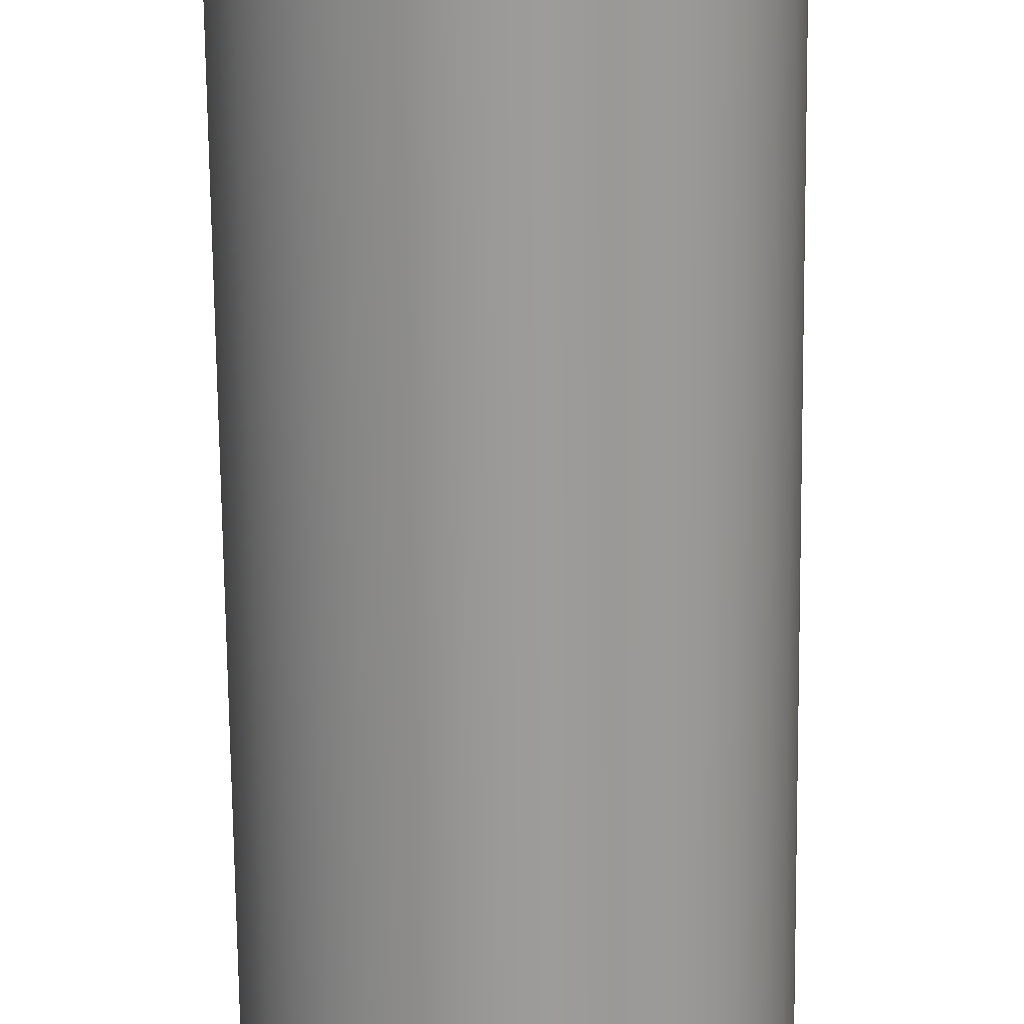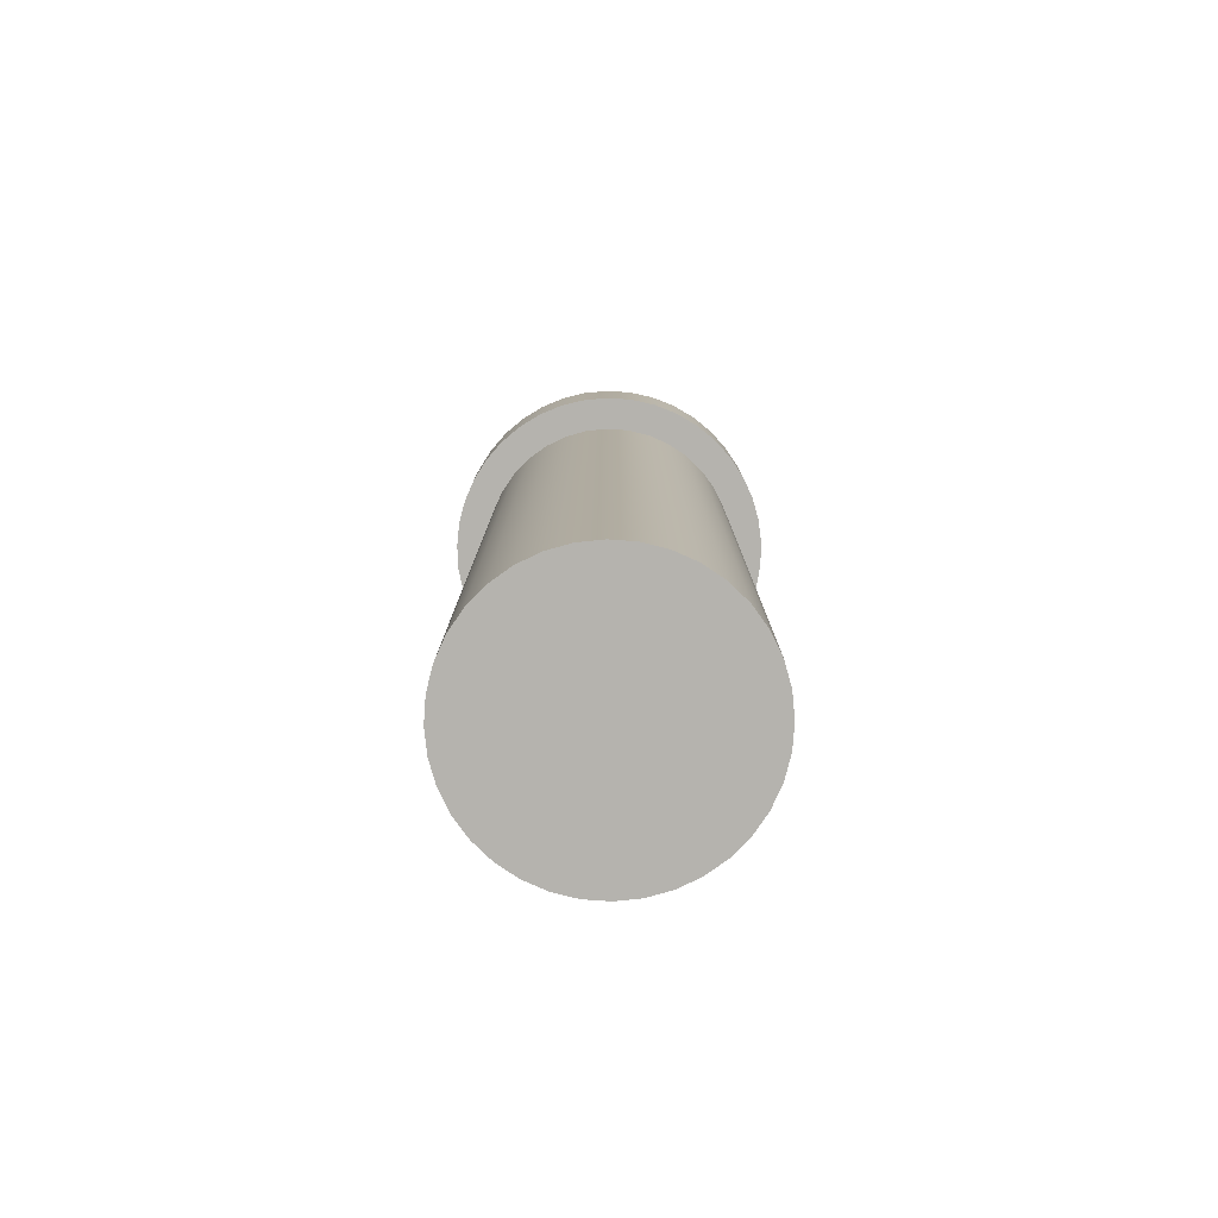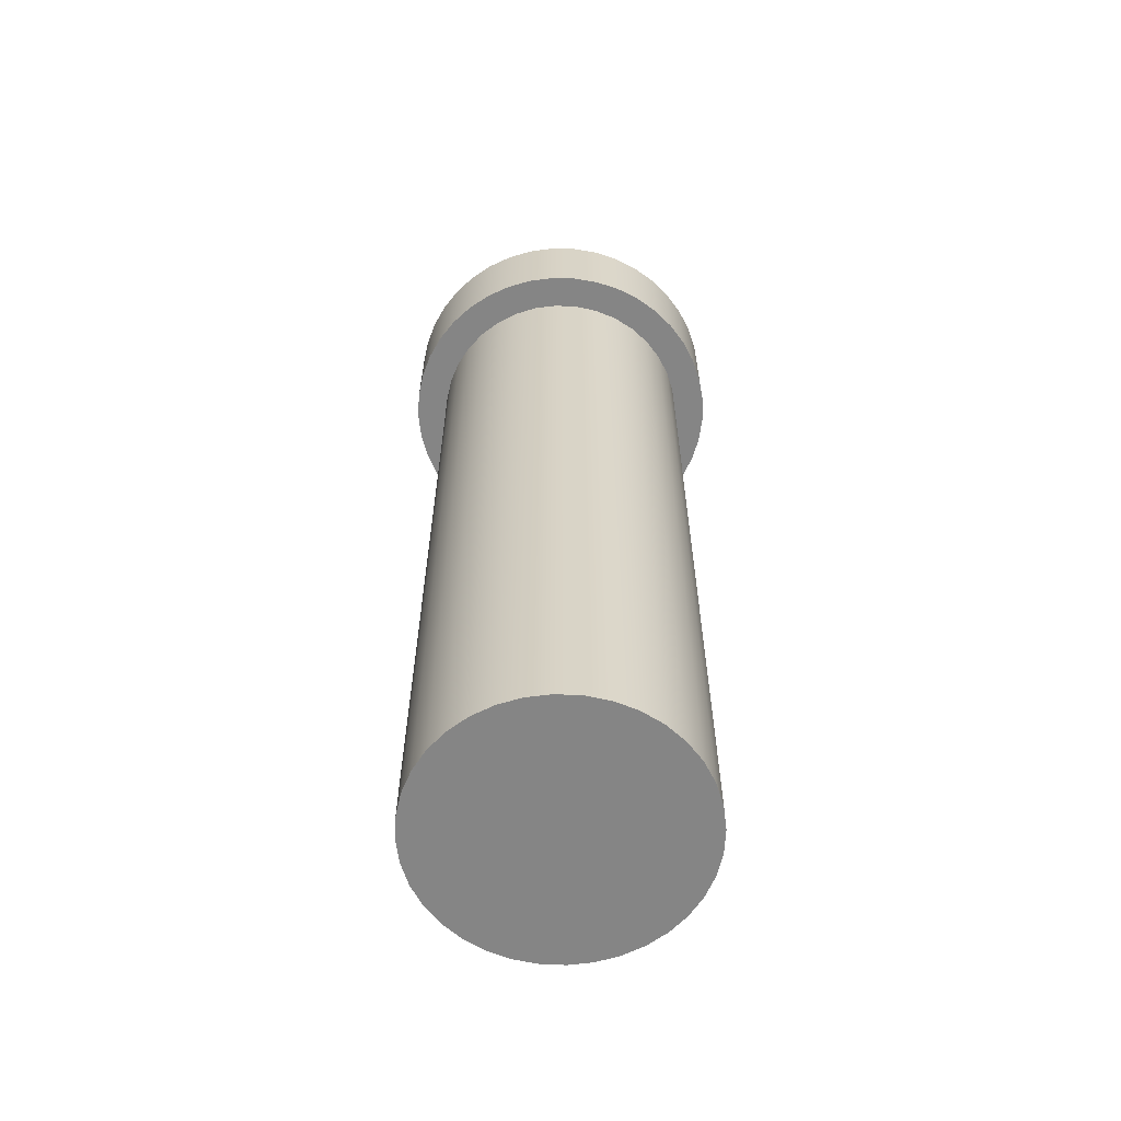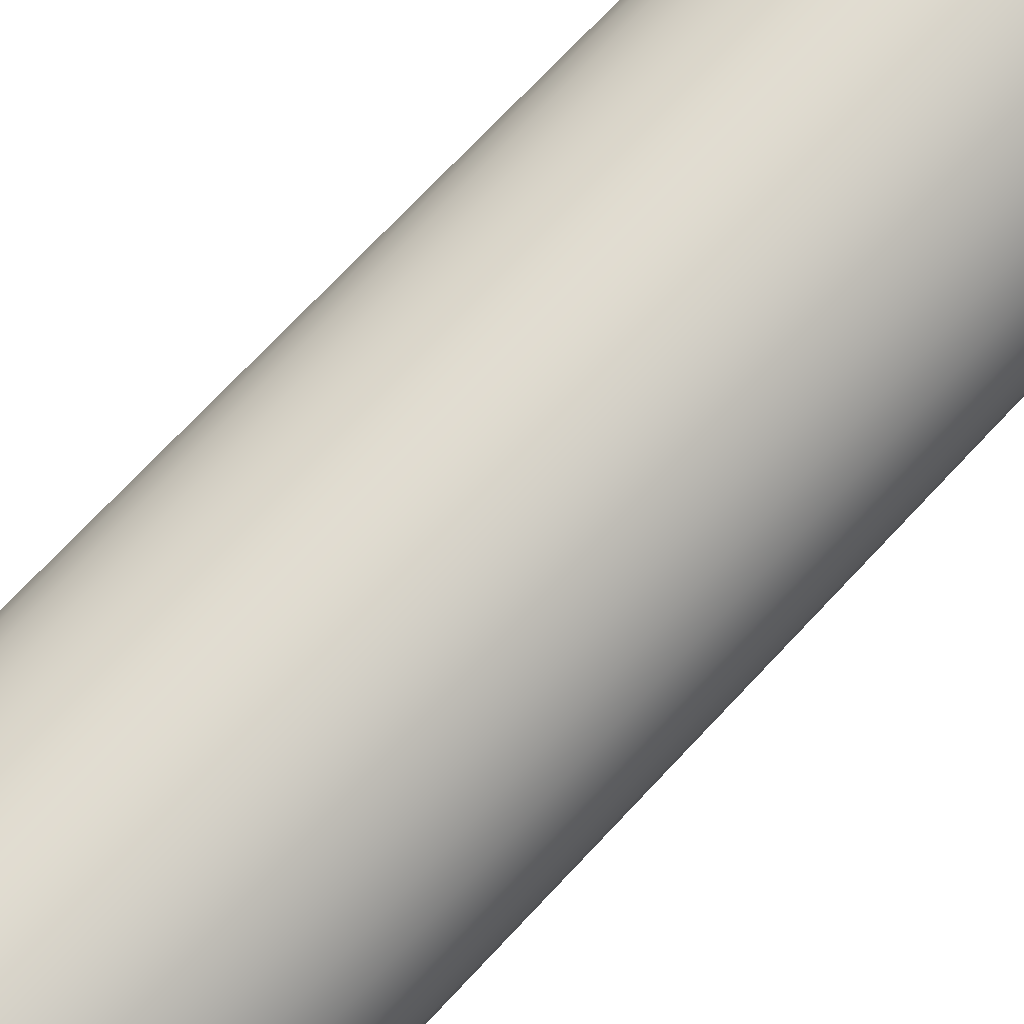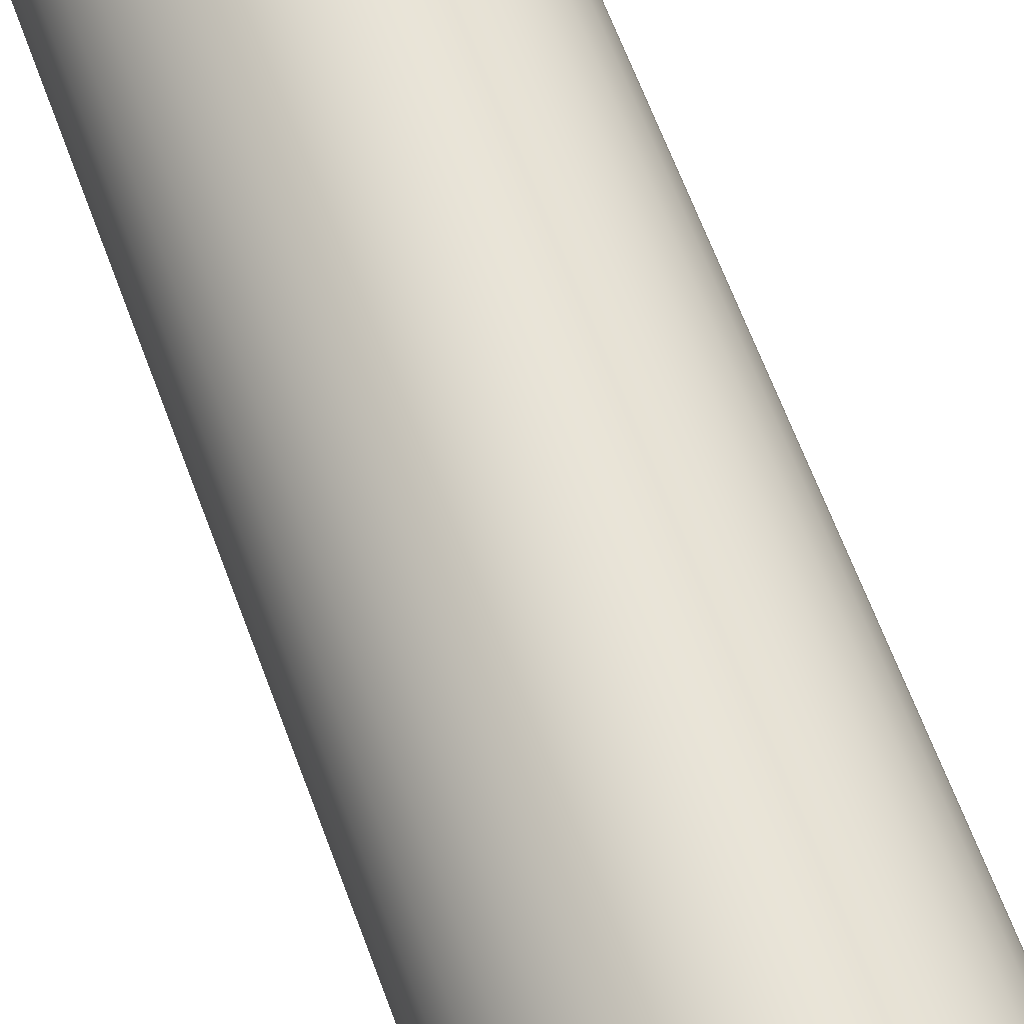
<metadata>
{"format":"obj","ext":"obj","renderer":"f3d","projection":"perspective","resolution":1024,"background":"white","views":[{"elev":-69.5,"azim":0.6,"up":"+Z"},{"elev":-79.9,"azim":160.8,"up":"+Y"},{"elev":-61.8,"azim":102.2,"up":"+Y"},{"elev":71.5,"azim":-137.0,"up":"+Z"},{"elev":64.7,"azim":159.7,"up":"+Z"}]}
</metadata>
<code>
v -0.4 2.5 4.899e-17
v -0.3939 2.5 -0.06946
v -0.3759 2.5 -0.1368
v -0.3464 2.5 -0.2
v -0.3064 2.5 -0.2571
v -0.2571 2.5 -0.3064
v -0.2 2.5 -0.3464
v -0.1368 2.5 -0.3759
v -0.06946 2.5 -0.3939
v 2.449e-17 2.5 -0.4
v 0.06946 2.5 -0.3939
v 0.1368 2.5 -0.3759
v 0.2 2.5 -0.3464
v 0.2571 2.5 -0.3064
v 0.3064 2.5 -0.2571
v 0.3464 2.5 -0.2
v 0.3759 2.5 -0.1368
v 0.3939 2.5 -0.06946
v 0.4 2.5 0
v 0.3939 2.5 0.06946
v 0.3759 2.5 0.1368
v 0.3464 2.5 0.2
v 0.3064 2.5 0.2571
v 0.2571 2.5 0.3064
v 0.2 2.5 0.3464
v 0.1368 2.5 0.3759
v 0.06946 2.5 0.3939
v 2.449e-17 2.5 0.4
v -0.06946 2.5 0.3939
v -0.1368 2.5 0.3759
v -0.2 2.5 0.3464
v -0.2571 2.5 0.3064
v -0.3064 2.5 0.2571
v -0.3464 2.5 0.2
v -0.3759 2.5 0.1368
v -0.3939 2.5 0.06946
v -0.4 0 4.899e-17
v -0.3939 0 0.06946
v -0.3759 0 0.1368
v -0.3464 0 0.2
v -0.3064 0 0.2571
v -0.2571 0 0.3064
v -0.2 0 0.3464
v -0.1368 0 0.3759
v -0.06946 0 0.3939
v 2.449e-17 0 0.4
v 0.06946 0 0.3939
v 0.1368 0 0.3759
v 0.2 0 0.3464
v 0.2571 0 0.3064
v 0.3064 0 0.2571
v 0.3464 0 0.2
v 0.3759 0 0.1368
v 0.3939 0 0.06946
v 0.4 0 0
v 0.3939 0 -0.06946
v 0.3759 0 -0.1368
v 0.3464 0 -0.2
v 0.3064 0 -0.2571
v 0.2571 0 -0.3064
v 0.2 0 -0.3464
v 0.1368 0 -0.3759
v 0.06946 0 -0.3939
v 2.449e-17 0 -0.4
v -0.06946 0 -0.3939
v -0.1368 0 -0.3759
v -0.2 0 -0.3464
v -0.2571 0 -0.3064
v -0.3064 0 -0.2571
v -0.3464 0 -0.2
v -0.3759 0 -0.1368
v -0.3939 0 -0.06946
v -0.4 0 4.899e-17
v -0.4 2.5 4.899e-17
v 0.5 2.5 -6.123e-17
v 0.4941 2.5 0.07632
v 0.4767 2.5 0.1509
v 0.4481 2.5 0.2219
v 0.409 2.5 0.2877
v 0.3603 2.5 0.3467
v 0.3031 2.5 0.3976
v 0.2389 2.5 0.4393
v 0.169 2.5 0.4706
v 0.0952 2.5 0.4909
v 0.01915 2.5 0.4996
v -0.05734 2.5 0.4967
v -0.1325 2.5 0.4821
v -0.2045 2.5 0.4563
v -0.2718 2.5 0.4197
v -0.3327 2.5 0.3733
v -0.3857 2.5 0.3181
v -0.4298 2.5 0.2555
v -0.4638 2.5 0.1869
v -0.4868 2.5 0.1139
v -0.4985 2.5 0.03827
v -0.4985 2.5 -0.03827
v -0.4868 2.5 -0.1139
v -0.4638 2.5 -0.1869
v -0.4298 2.5 -0.2555
v -0.3857 2.5 -0.3181
v -0.3327 2.5 -0.3733
v -0.2718 2.5 -0.4197
v -0.2045 2.5 -0.4563
v -0.1325 2.5 -0.4821
v -0.05734 2.5 -0.4967
v 0.01915 2.5 -0.4996
v 0.0952 2.5 -0.4909
v 0.169 2.5 -0.4706
v 0.2389 2.5 -0.4393
v 0.3031 2.5 -0.3976
v 0.3603 2.5 -0.3467
v 0.409 2.5 -0.2877
v 0.4481 2.5 -0.2219
v 0.4767 2.5 -0.1509
v 0.4941 2.5 -0.07632
v -0.4 2.5 4.899e-17
v -0.3939 2.5 0.06946
v -0.3759 2.5 0.1368
v -0.3464 2.5 0.2
v -0.3064 2.5 0.2571
v -0.2571 2.5 0.3064
v -0.2 2.5 0.3464
v -0.1368 2.5 0.3759
v -0.06946 2.5 0.3939
v 2.449e-17 2.5 0.4
v 0.06946 2.5 0.3939
v 0.1368 2.5 0.3759
v 0.2 2.5 0.3464
v 0.2571 2.5 0.3064
v 0.3064 2.5 0.2571
v 0.3464 2.5 0.2
v 0.3759 2.5 0.1368
v 0.3939 2.5 0.06946
v 0.4 2.5 0
v 0.3939 2.5 -0.06946
v 0.3759 2.5 -0.1368
v 0.3464 2.5 -0.2
v 0.3064 2.5 -0.2571
v 0.2571 2.5 -0.3064
v 0.2 2.5 -0.3464
v 0.1368 2.5 -0.3759
v 0.06946 2.5 -0.3939
v 2.449e-17 2.5 -0.4
v -0.06946 2.5 -0.3939
v -0.1368 2.5 -0.3759
v -0.2 2.5 -0.3464
v -0.2571 2.5 -0.3064
v -0.3064 2.5 -0.2571
v -0.3464 2.5 -0.2
v -0.3759 2.5 -0.1368
v -0.3939 2.5 -0.06946
v 0.5 2.8 -6.123e-17
v 0.4941 2.8 -0.07632
v 0.4767 2.8 -0.1509
v 0.4481 2.8 -0.2219
v 0.409 2.8 -0.2877
v 0.3603 2.8 -0.3467
v 0.3031 2.8 -0.3976
v 0.2389 2.8 -0.4393
v 0.169 2.8 -0.4706
v 0.0952 2.8 -0.4909
v 0.01915 2.8 -0.4996
v -0.05734 2.8 -0.4967
v -0.1325 2.8 -0.4821
v -0.2045 2.8 -0.4563
v -0.2718 2.8 -0.4197
v -0.3327 2.8 -0.3733
v -0.3857 2.8 -0.3181
v -0.4298 2.8 -0.2555
v -0.4638 2.8 -0.1869
v -0.4868 2.8 -0.1139
v -0.4985 2.8 -0.03827
v -0.4985 2.8 0.03827
v -0.4868 2.8 0.1139
v -0.4638 2.8 0.1869
v -0.4298 2.8 0.2555
v -0.3857 2.8 0.3181
v -0.3327 2.8 0.3733
v -0.2718 2.8 0.4197
v -0.2045 2.8 0.4563
v -0.1325 2.8 0.4821
v -0.05734 2.8 0.4967
v 0.01915 2.8 0.4996
v 0.0952 2.8 0.4909
v 0.169 2.8 0.4706
v 0.2389 2.8 0.4393
v 0.3031 2.8 0.3976
v 0.3603 2.8 0.3467
v 0.409 2.8 0.2877
v 0.4481 2.8 0.2219
v 0.4767 2.8 0.1509
v 0.4941 2.8 0.07632
v -0.4 0 4.899e-17
v -0.3939 0 -0.06946
v -0.3759 0 -0.1368
v -0.3464 0 -0.2
v -0.3064 0 -0.2571
v -0.2571 0 -0.3064
v -0.2 0 -0.3464
v -0.1368 0 -0.3759
v -0.06946 0 -0.3939
v 2.449e-17 0 -0.4
v 0.06946 0 -0.3939
v 0.1368 0 -0.3759
v 0.2 0 -0.3464
v 0.2571 0 -0.3064
v 0.3064 0 -0.2571
v 0.3464 0 -0.2
v 0.3759 0 -0.1368
v 0.3939 0 -0.06946
v 0.4 0 0
v 0.3939 0 0.06946
v 0.3759 0 0.1368
v 0.3464 0 0.2
v 0.3064 0 0.2571
v 0.2571 0 0.3064
v 0.2 0 0.3464
v 0.1368 0 0.3759
v 0.06946 0 0.3939
v 2.449e-17 0 0.4
v -0.06946 0 0.3939
v -0.1368 0 0.3759
v -0.2 0 0.3464
v -0.2571 0 0.3064
v -0.3064 0 0.2571
v -0.3464 0 0.2
v -0.3759 0 0.1368
v -0.3939 0 0.06946
v 0.5 2.8 -6.123e-17
v 0.4941 2.8 0.07632
v 0.4767 2.8 0.1509
v 0.4481 2.8 0.2219
v 0.409 2.8 0.2877
v 0.3603 2.8 0.3467
v 0.3031 2.8 0.3976
v 0.2389 2.8 0.4393
v 0.169 2.8 0.4706
v 0.0952 2.8 0.4909
v 0.01915 2.8 0.4996
v -0.05734 2.8 0.4967
v -0.1325 2.8 0.4821
v -0.2045 2.8 0.4563
v -0.2718 2.8 0.4197
v -0.3327 2.8 0.3733
v -0.3857 2.8 0.3181
v -0.4298 2.8 0.2555
v -0.4638 2.8 0.1869
v -0.4868 2.8 0.1139
v -0.4985 2.8 0.03827
v -0.4985 2.8 -0.03827
v -0.4868 2.8 -0.1139
v -0.4638 2.8 -0.1869
v -0.4298 2.8 -0.2555
v -0.3857 2.8 -0.3181
v -0.3327 2.8 -0.3733
v -0.2718 2.8 -0.4197
v -0.2045 2.8 -0.4563
v -0.1325 2.8 -0.4821
v -0.05734 2.8 -0.4967
v 0.01915 2.8 -0.4996
v 0.0952 2.8 -0.4909
v 0.169 2.8 -0.4706
v 0.2389 2.8 -0.4393
v 0.3031 2.8 -0.3976
v 0.3603 2.8 -0.3467
v 0.409 2.8 -0.2877
v 0.4481 2.8 -0.2219
v 0.4767 2.8 -0.1509
v 0.4941 2.8 -0.07632
v 0.5 2.5 -6.123e-17
v 0.4941 2.5 -0.07632
v 0.4767 2.5 -0.1509
v 0.4481 2.5 -0.2219
v 0.409 2.5 -0.2877
v 0.3603 2.5 -0.3467
v 0.3031 2.5 -0.3976
v 0.2389 2.5 -0.4393
v 0.169 2.5 -0.4706
v 0.0952 2.5 -0.4909
v 0.01915 2.5 -0.4996
v -0.05734 2.5 -0.4967
v -0.1325 2.5 -0.4821
v -0.2045 2.5 -0.4563
v -0.2718 2.5 -0.4197
v -0.3327 2.5 -0.3733
v -0.3857 2.5 -0.3181
v -0.4298 2.5 -0.2555
v -0.4638 2.5 -0.1869
v -0.4868 2.5 -0.1139
v -0.4985 2.5 -0.03827
v -0.4985 2.5 0.03827
v -0.4868 2.5 0.1139
v -0.4638 2.5 0.1869
v -0.4298 2.5 0.2555
v -0.3857 2.5 0.3181
v -0.3327 2.5 0.3733
v -0.2718 2.5 0.4197
v -0.2045 2.5 0.4563
v -0.1325 2.5 0.4821
v -0.05734 2.5 0.4967
v 0.01915 2.5 0.4996
v 0.0952 2.5 0.4909
v 0.169 2.5 0.4706
v 0.2389 2.5 0.4393
v 0.3031 2.5 0.3976
v 0.3603 2.5 0.3467
v 0.409 2.5 0.2877
v 0.4481 2.5 0.2219
v 0.4767 2.5 0.1509
v 0.4941 2.5 0.07632
v 0.5 2.5 -6.123e-17
v 0.5 2.8 -6.123e-17
f 2 72 1
f 1 72 73
f 74 37 36
f 36 37 38
f 36 38 35
f 35 38 39
f 35 39 34
f 34 39 40
f 34 40 33
f 33 40 41
f 33 41 32
f 32 41 42
f 32 42 31
f 31 42 43
f 31 43 30
f 30 43 44
f 30 44 29
f 29 44 45
f 29 45 28
f 28 45 46
f 28 46 27
f 27 46 47
f 27 47 26
f 26 47 48
f 26 48 25
f 25 48 49
f 25 49 24
f 24 49 50
f 24 50 23
f 23 50 51
f 23 51 22
f 22 51 52
f 22 52 21
f 21 52 53
f 21 53 20
f 20 53 54
f 20 54 19
f 19 54 55
f 19 55 18
f 18 55 56
f 18 56 17
f 17 56 57
f 17 57 16
f 16 57 58
f 16 58 15
f 15 58 59
f 15 59 14
f 14 59 60
f 14 60 13
f 13 60 61
f 13 61 12
f 12 61 62
f 12 62 11
f 11 62 63
f 11 63 10
f 10 63 64
f 10 64 9
f 9 64 65
f 9 65 8
f 8 65 66
f 8 66 7
f 7 66 67
f 7 67 6
f 6 67 68
f 6 68 5
f 5 68 69
f 5 69 4
f 4 69 70
f 4 70 3
f 3 70 71
f 3 71 2
f 2 71 72
f 115 75 134
f 134 75 76
f 134 76 133
f 133 76 77
f 133 77 132
f 132 77 78
f 132 78 131
f 131 78 79
f 131 79 130
f 130 79 80
f 130 80 129
f 129 80 81
f 129 81 128
f 128 81 82
f 128 82 127
f 127 82 83
f 127 83 84
f 127 84 126
f 126 84 85
f 126 85 125
f 125 85 86
f 125 86 124
f 124 86 87
f 124 87 123
f 123 87 88
f 123 88 122
f 122 88 89
f 122 89 121
f 121 89 90
f 121 90 120
f 120 90 91
f 120 91 92
f 120 92 119
f 119 92 93
f 119 93 118
f 118 93 94
f 118 94 117
f 117 94 95
f 117 95 116
f 116 95 96
f 116 96 151
f 151 96 97
f 151 97 150
f 150 97 98
f 150 98 149
f 149 98 99
f 149 99 148
f 148 99 100
f 148 100 101
f 148 101 147
f 147 101 102
f 147 102 146
f 146 102 103
f 146 103 145
f 145 103 104
f 145 104 144
f 144 104 105
f 144 105 143
f 143 105 106
f 143 106 142
f 142 106 107
f 142 107 141
f 141 107 108
f 141 108 109
f 141 109 140
f 140 109 110
f 140 110 139
f 139 110 111
f 139 111 138
f 138 111 112
f 138 112 137
f 137 112 113
f 137 113 136
f 136 113 114
f 136 114 135
f 135 114 115
f 135 115 134
f 153 172 152
f 152 172 173
f 152 173 192
f 192 173 174
f 192 174 191
f 191 174 175
f 191 175 190
f 190 175 176
f 190 176 189
f 189 176 177
f 189 177 188
f 188 177 178
f 188 178 187
f 187 178 179
f 187 179 186
f 186 179 180
f 186 180 185
f 185 180 181
f 185 181 184
f 184 181 182
f 184 182 183
f 172 153 171
f 171 153 154
f 171 154 170
f 170 154 155
f 170 155 169
f 169 155 156
f 169 156 168
f 168 156 157
f 168 157 167
f 167 157 158
f 167 158 166
f 166 158 159
f 166 159 165
f 165 159 160
f 165 160 164
f 164 160 161
f 164 161 163
f 163 161 162
f 194 210 193
f 193 210 211
f 193 211 228
f 228 211 212
f 228 212 227
f 227 212 213
f 227 213 226
f 226 213 214
f 226 214 225
f 225 214 215
f 225 215 224
f 224 215 216
f 224 216 223
f 223 216 217
f 223 217 222
f 222 217 218
f 222 218 221
f 221 218 219
f 221 219 220
f 210 194 209
f 209 194 195
f 209 195 208
f 208 195 196
f 208 196 207
f 207 196 197
f 207 197 206
f 206 197 198
f 206 198 205
f 205 198 199
f 205 199 204
f 204 199 200
f 204 200 203
f 203 200 201
f 203 201 202
f 230 310 229
f 229 310 311
f 312 270 269
f 269 270 271
f 269 271 268
f 268 271 272
f 268 272 267
f 267 272 273
f 267 273 266
f 266 273 274
f 266 274 265
f 265 274 275
f 265 275 264
f 264 275 276
f 264 276 263
f 263 276 277
f 263 277 262
f 262 277 278
f 262 278 261
f 261 278 279
f 261 279 260
f 260 279 280
f 260 280 259
f 259 280 281
f 259 281 258
f 258 281 282
f 258 282 257
f 257 282 283
f 257 283 256
f 256 283 284
f 256 284 255
f 255 284 285
f 255 285 254
f 254 285 286
f 254 286 253
f 253 286 287
f 253 287 252
f 252 287 288
f 252 288 251
f 251 288 289
f 251 289 250
f 250 289 290
f 250 290 249
f 249 290 291
f 249 291 248
f 248 291 292
f 248 292 247
f 247 292 293
f 247 293 246
f 246 293 294
f 246 294 245
f 245 294 295
f 245 295 244
f 244 295 296
f 244 296 243
f 243 296 297
f 243 297 242
f 242 297 298
f 242 298 241
f 241 298 299
f 241 299 240
f 240 299 300
f 240 300 239
f 239 300 301
f 239 301 238
f 238 301 302
f 238 302 237
f 237 302 303
f 237 303 236
f 236 303 304
f 236 304 235
f 235 304 305
f 235 305 234
f 234 305 306
f 234 306 233
f 233 306 307
f 233 307 232
f 232 307 308
f 232 308 231
f 231 308 309
f 231 309 230
f 230 309 310

</code>
